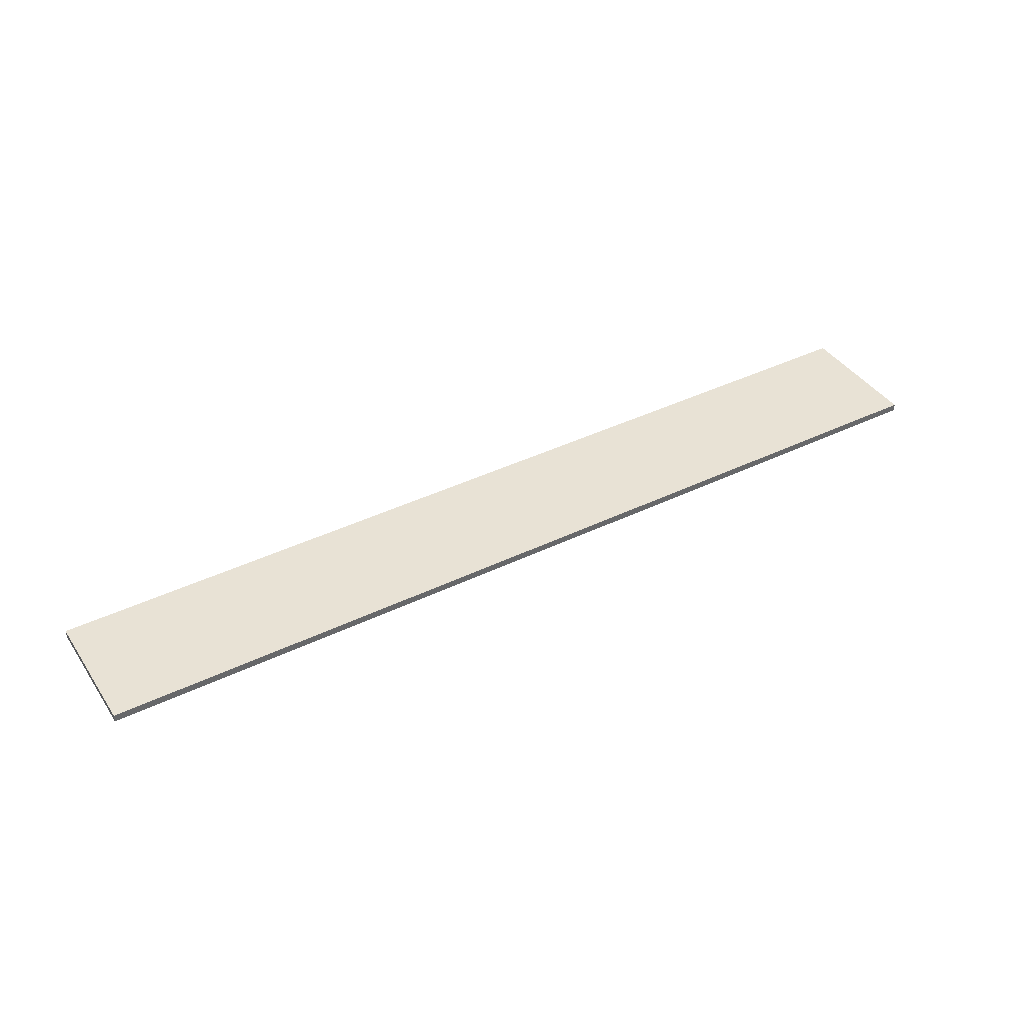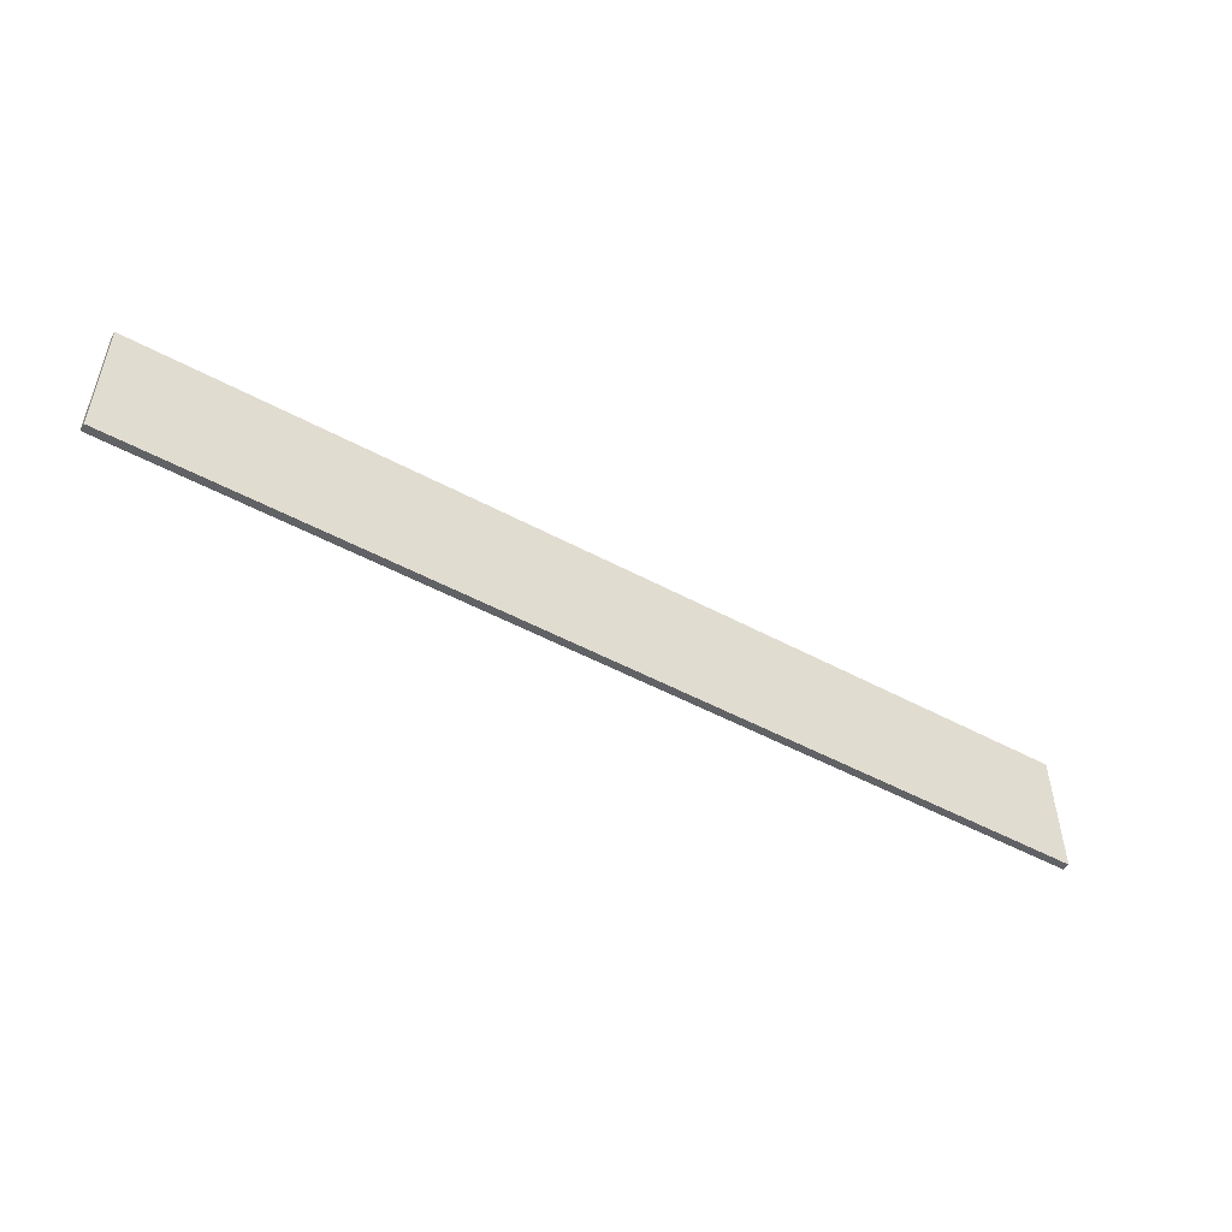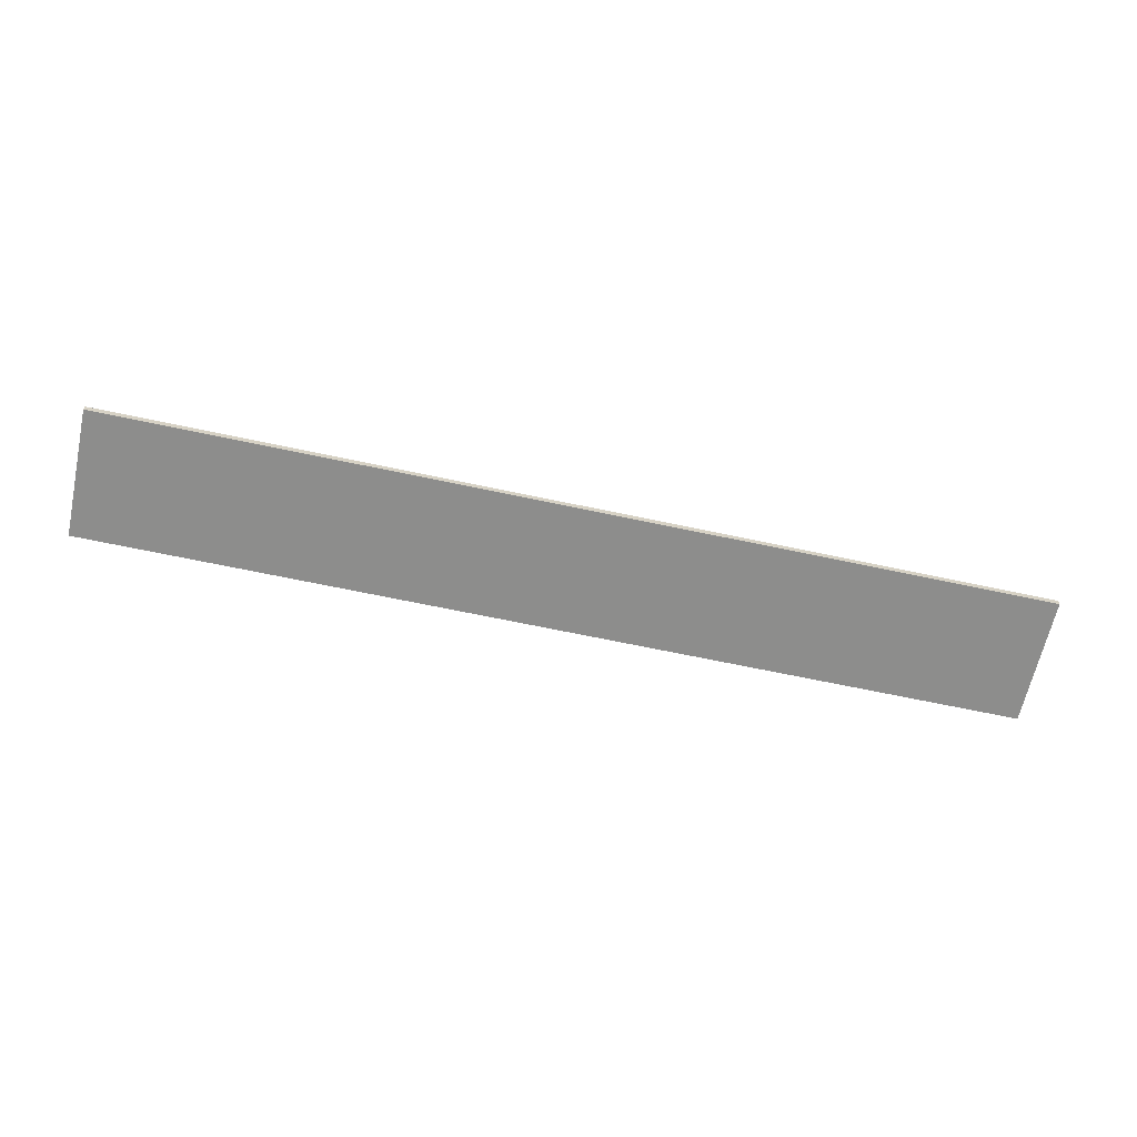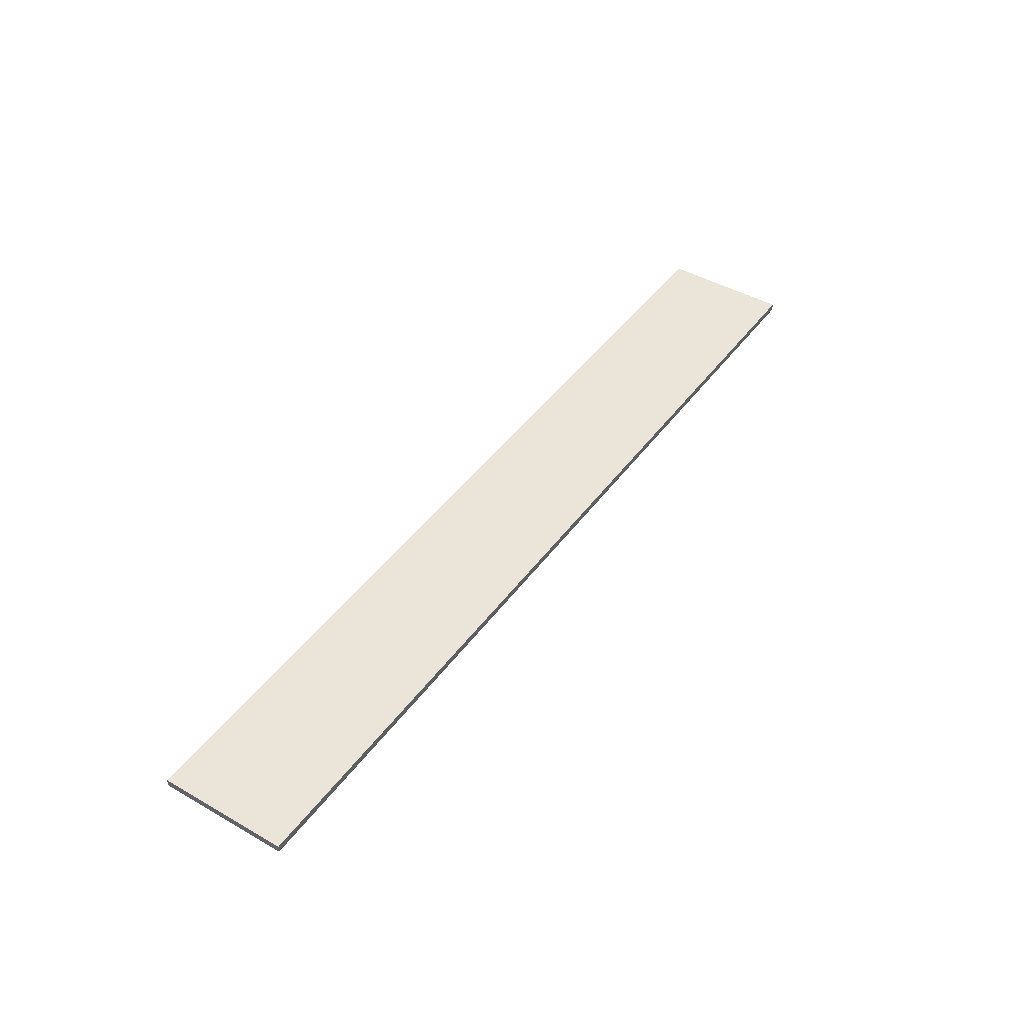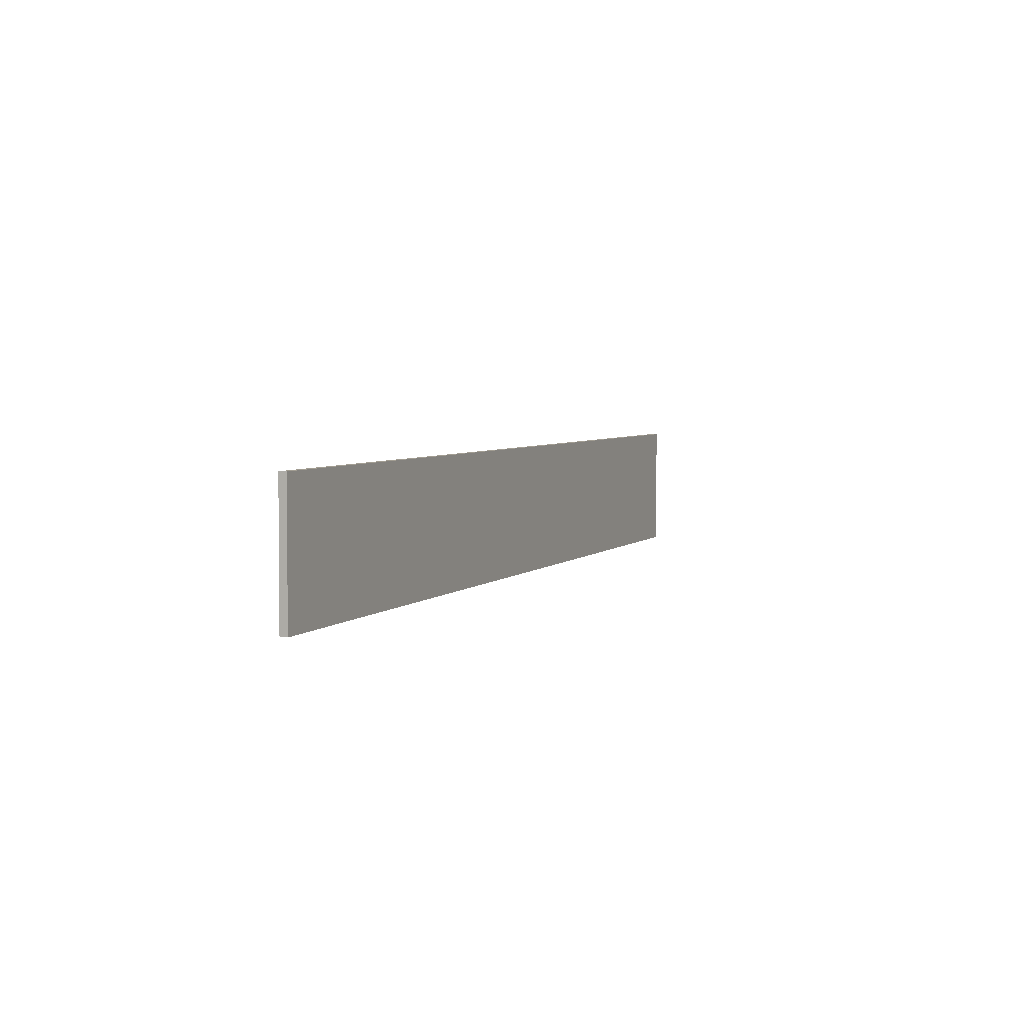
<metadata>
{"format":"obj","ext":"obj","renderer":"f3d","projection":"perspective","resolution":1024,"background":"white","views":[{"elev":40.4,"azim":-30.8,"up":"+Z"},{"elev":-50.4,"azim":149.4,"up":"+Y"},{"elev":-64.2,"azim":167.7,"up":"+Z"},{"elev":44.3,"azim":-56.3,"up":"+Z"},{"elev":4.4,"azim":-67.6,"up":"+Y"}]}
</metadata>
<code>
o Cube
v 21.67 7.263 -0.1497
v 21.67 1.252 -0.1687
v -21.67 7.263 -0.1497
v -21.67 1.252 -0.1687
v 21.67 7.261 0.1955
v 21.67 1.251 0.1766
v -21.67 7.261 0.1955
v -21.67 1.251 0.1766
f 1 3 7 5
f 4 8 7 3
f 8 6 5 7
f 6 8 4 2
f 2 4 3 1
f 6 2 1 5

</code>
